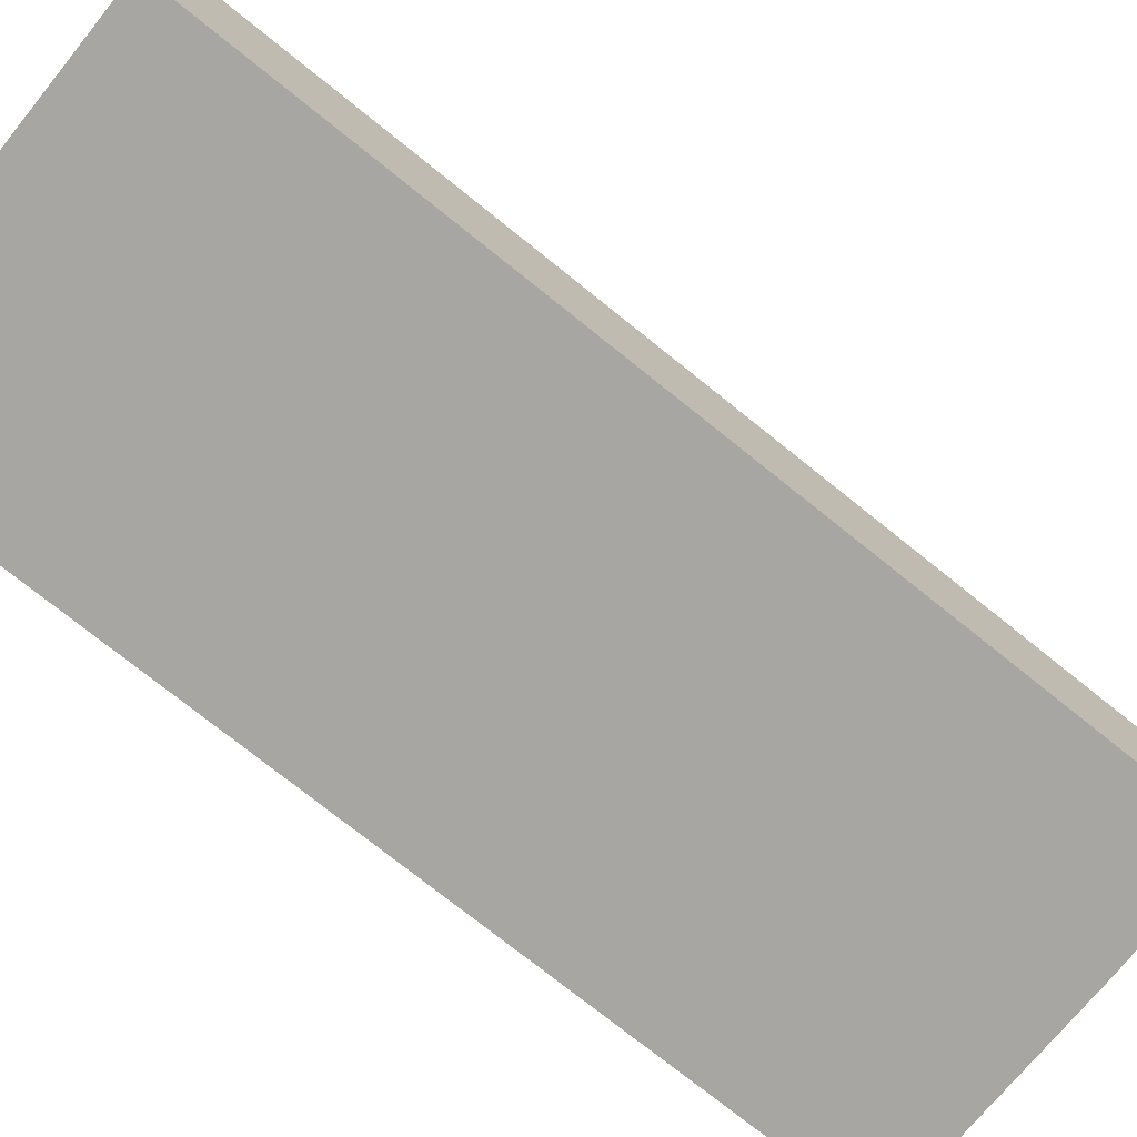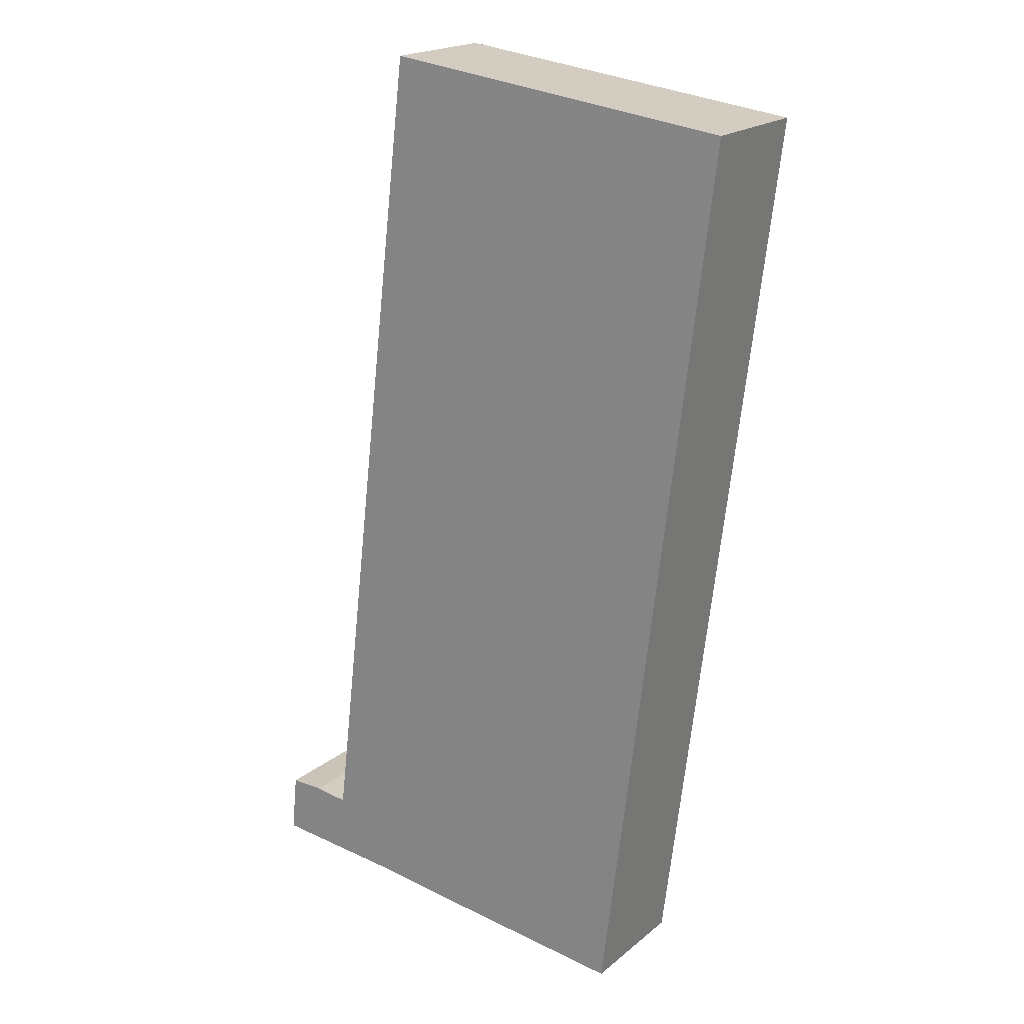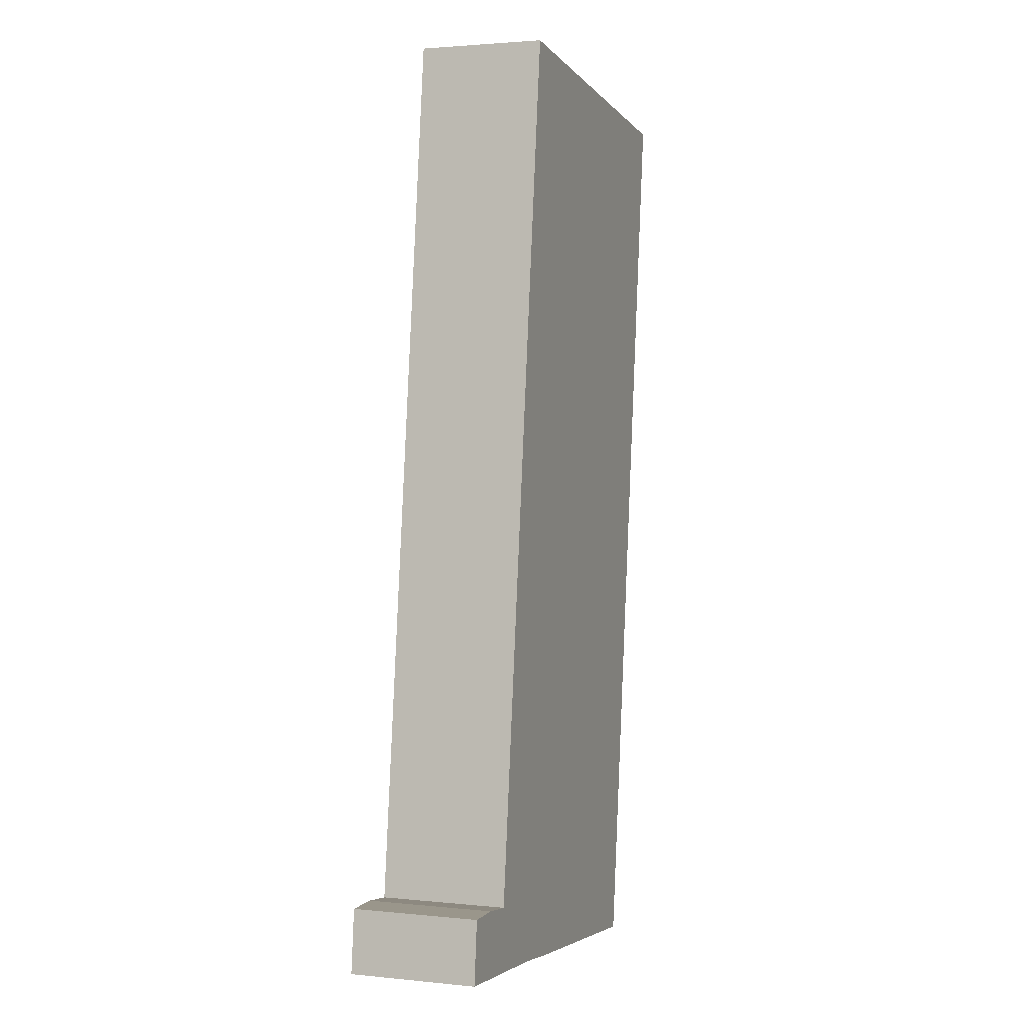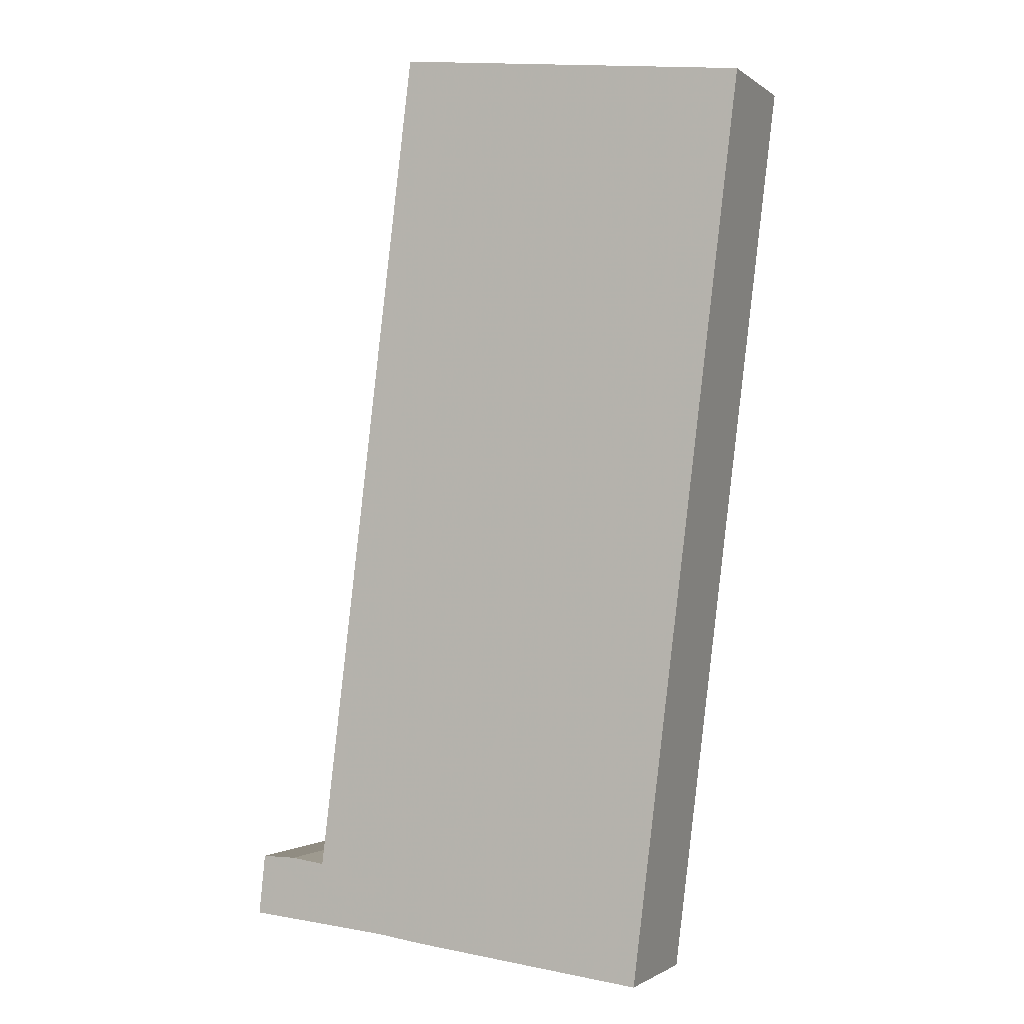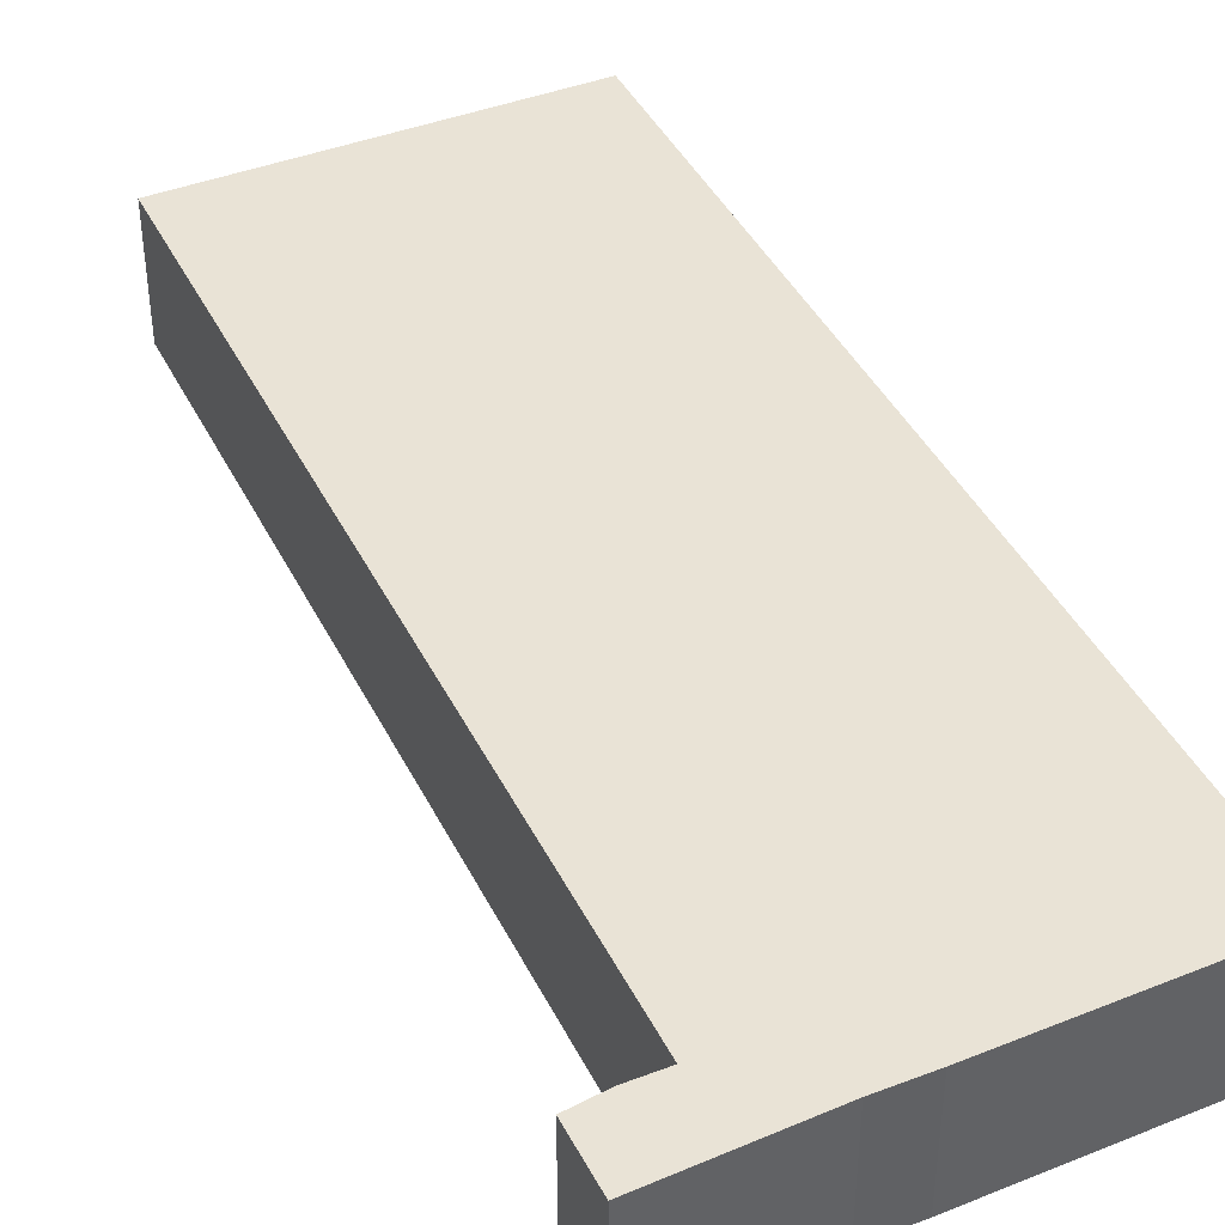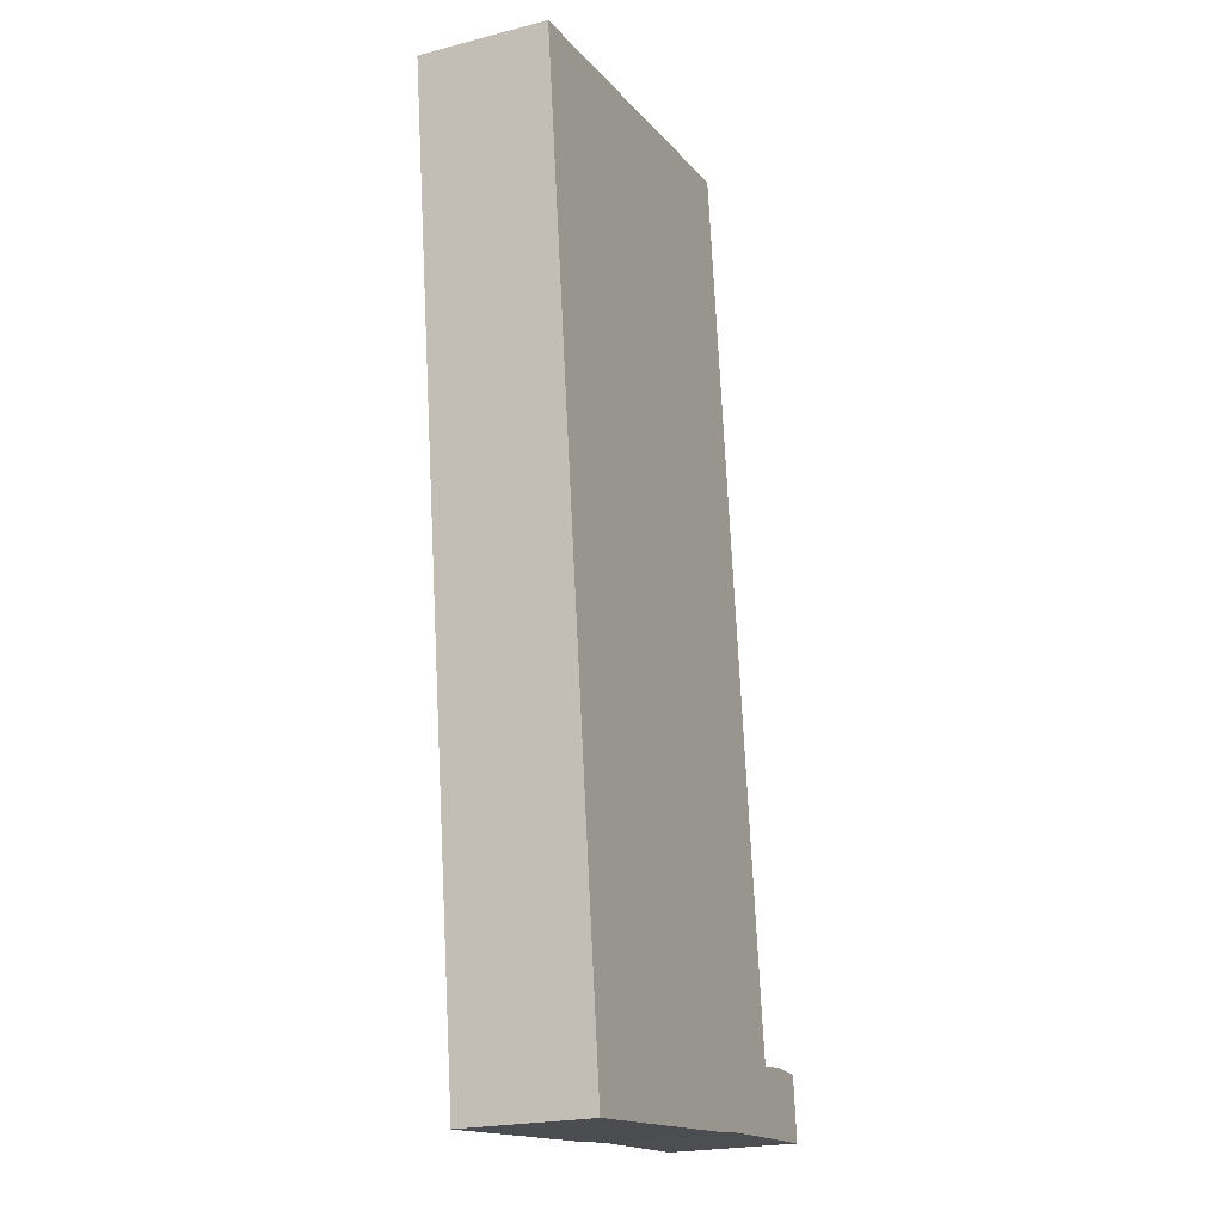
<metadata>
{"format":"obj","ext":"obj","renderer":"f3d","projection":"perspective","resolution":1024,"background":"white","views":[{"elev":-74.0,"azim":44.2,"up":"+Y"},{"elev":20.0,"azim":-145.1,"up":"+Z"},{"elev":2.3,"azim":110.3,"up":"+Z"},{"elev":-1.6,"azim":-155.7,"up":"+Z"},{"elev":42.1,"azim":148.1,"up":"+Y"},{"elev":-21.6,"azim":-65.8,"up":"+Z"}]}
</metadata>
<code>
v -8.255 0.1363 -4.431
v -8.299 0.1363 -4.435
v -8.32 0.1363 -4.267
v -8.253 0.1363 -4.258
v -8.246 0.1363 -4.43
v -8.233 0.1363 -4.417
v -8.227 0.1363 -4.416
v -8.22 0.1363 -4.416
v -8.219 0.1363 -4.427
v -8.32 0.1129 -4.267
v -8.299 0.1129 -4.435
v -8.255 0.1129 -4.431
v -8.253 0.1129 -4.258
v -8.246 0.1129 -4.43
v -8.233 0.1129 -4.417
v -8.227 0.1129 -4.416
v -8.22 0.1129 -4.416
v -8.219 0.1129 -4.427
v -8.253 0.1129 -4.258
v -8.233 0.1129 -4.416
v -8.233 0.1363 -4.416
v -8.253 0.1363 -4.258
v -8.32 0.1129 -4.267
v -8.253 0.1129 -4.258
v -8.253 0.1363 -4.258
v -8.32 0.1363 -4.267
v -8.302 0.1129 -4.416
v -8.32 0.1129 -4.267
v -8.32 0.1363 -4.267
v -8.302 0.1363 -4.416
v -8.299 0.1129 -4.435
v -8.302 0.1129 -4.416
v -8.302 0.1363 -4.416
v -8.299 0.1363 -4.435
v -8.255 0.1129 -4.431
v -8.299 0.1129 -4.435
v -8.299 0.1363 -4.435
v -8.255 0.1363 -4.431
v -8.246 0.1129 -4.43
v -8.255 0.1129 -4.431
v -8.255 0.1363 -4.431
v -8.246 0.1363 -4.43
v -8.219 0.1129 -4.427
v -8.246 0.1129 -4.43
v -8.246 0.1363 -4.43
v -8.219 0.1363 -4.427
v -8.22 0.1129 -4.416
v -8.219 0.1129 -4.427
v -8.219 0.1363 -4.427
v -8.22 0.1363 -4.416
v -8.233 0.1129 -4.416
v -8.233 0.1129 -4.417
v -8.233 0.1363 -4.417
v -8.233 0.1363 -4.416
f 1 2 3
f 1 3 4
f 5 1 4
f 5 4 6
f 5 6 7
f 5 7 8
f 9 5 8
f 10 11 12
f 13 10 12
f 13 12 14
f 15 13 14
f 16 15 14
f 17 16 14
f 18 17 14
f 19 20 21
f 19 21 22
f 23 24 25
f 23 25 26
f 27 28 29
f 27 29 30
f 31 32 33
f 31 33 34
f 35 36 37
f 35 37 38
f 39 40 41
f 39 41 42
f 43 44 45
f 43 45 46
f 47 48 49
f 47 49 50
f 16 17 8
f 16 8 7
f 15 16 7
f 15 7 6
f 51 52 53
f 51 53 54

</code>
